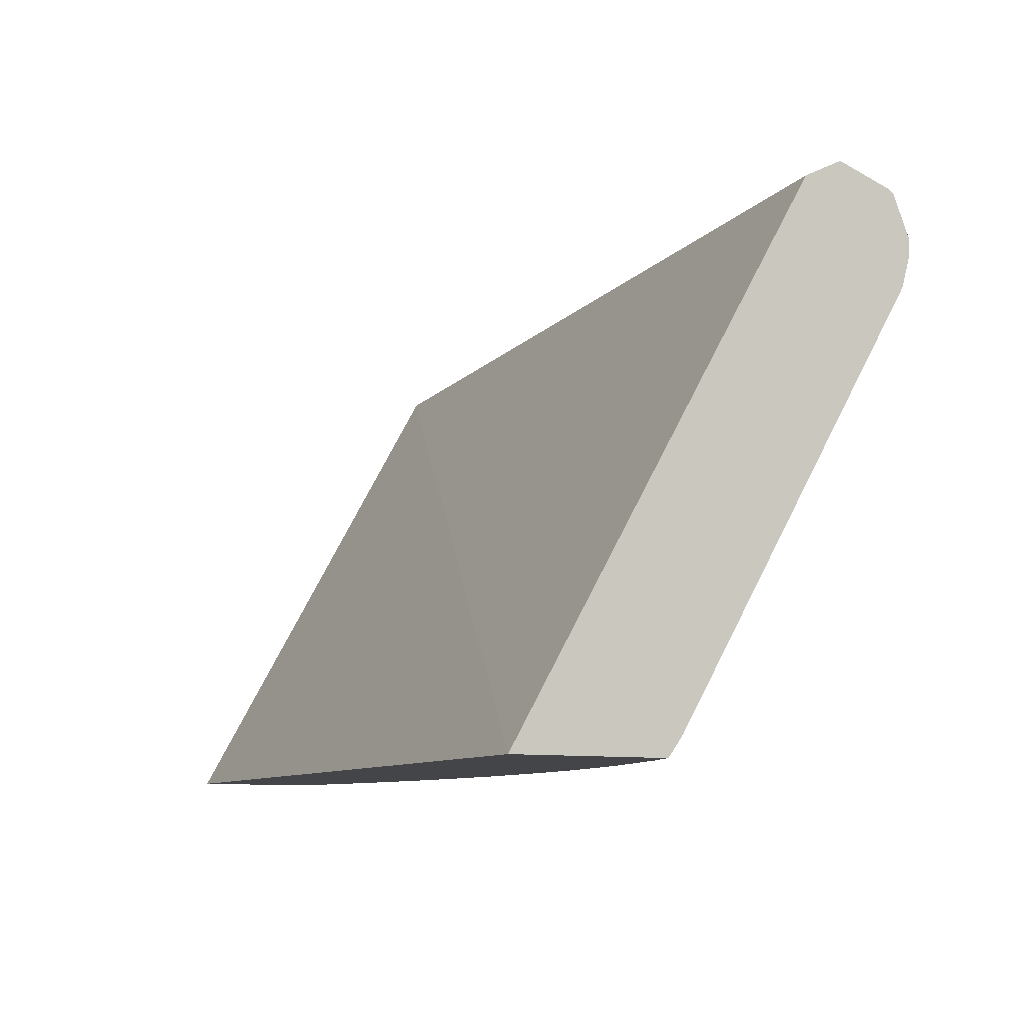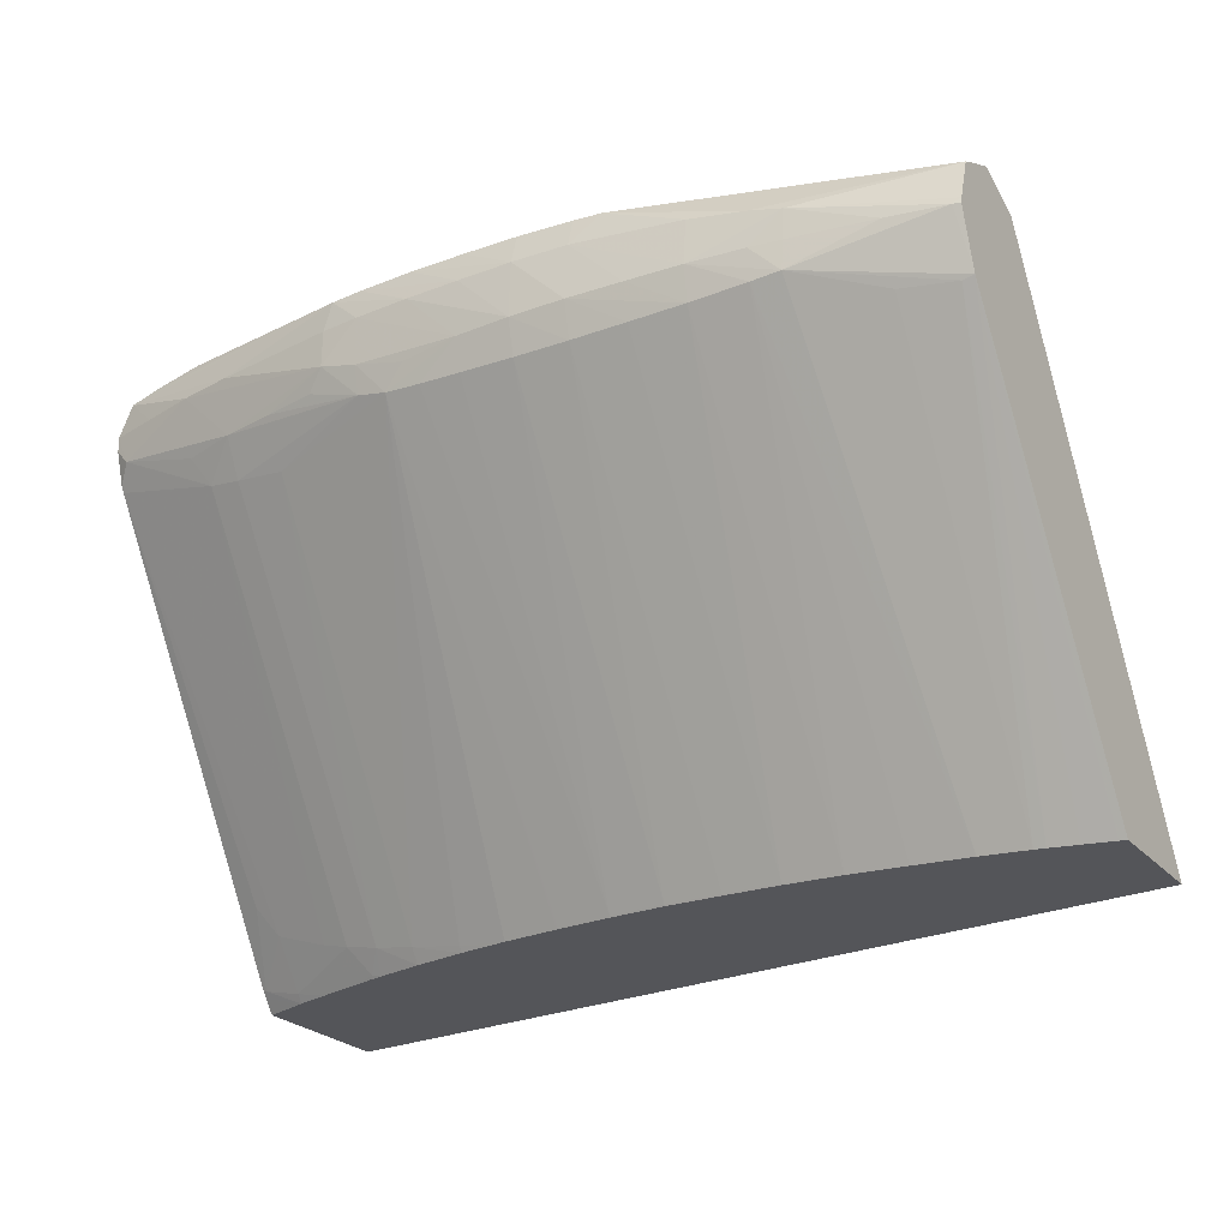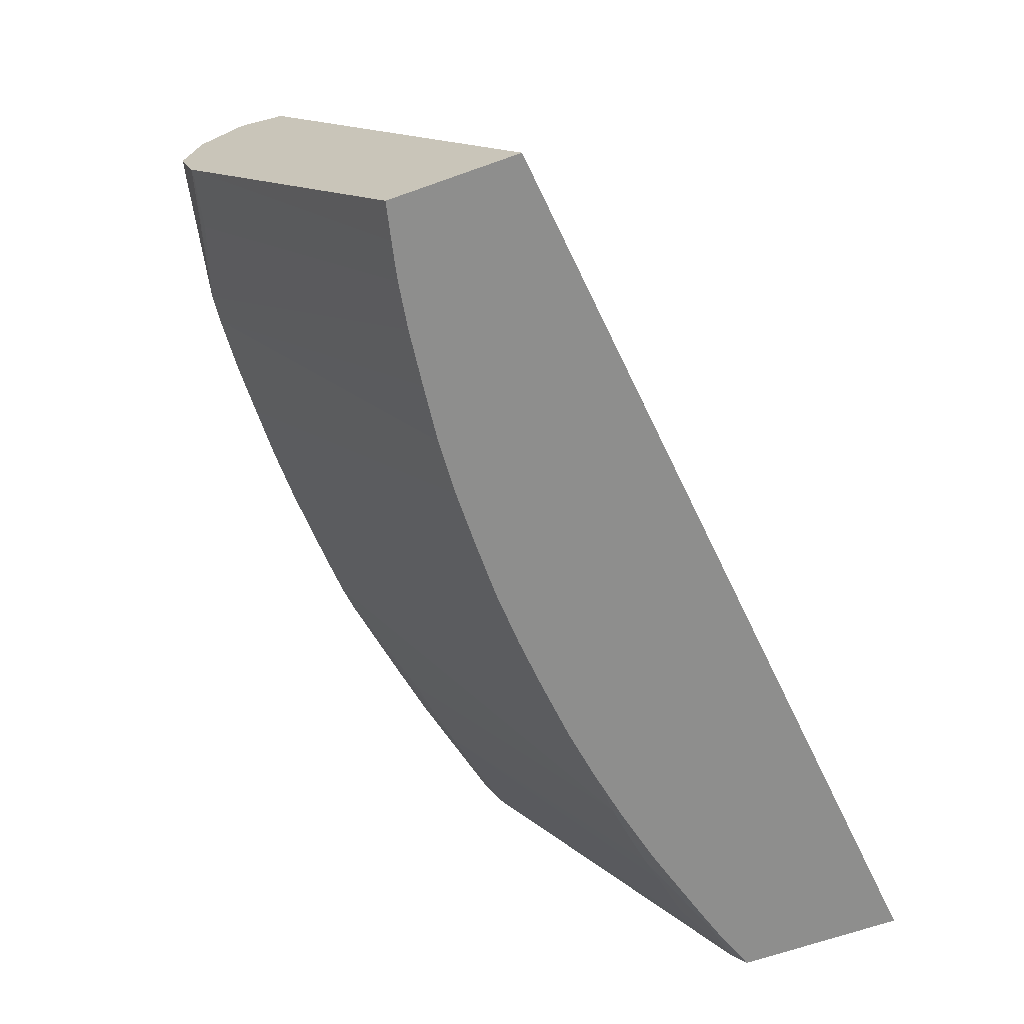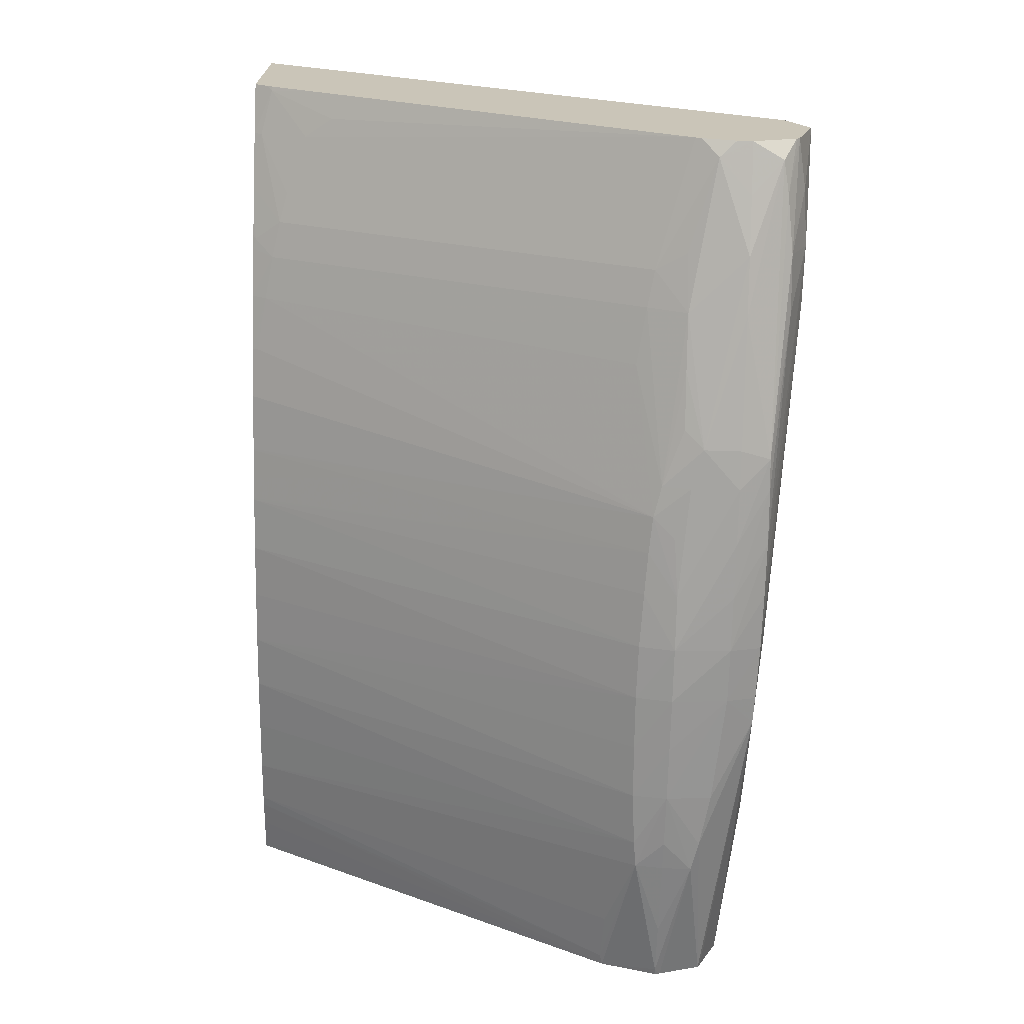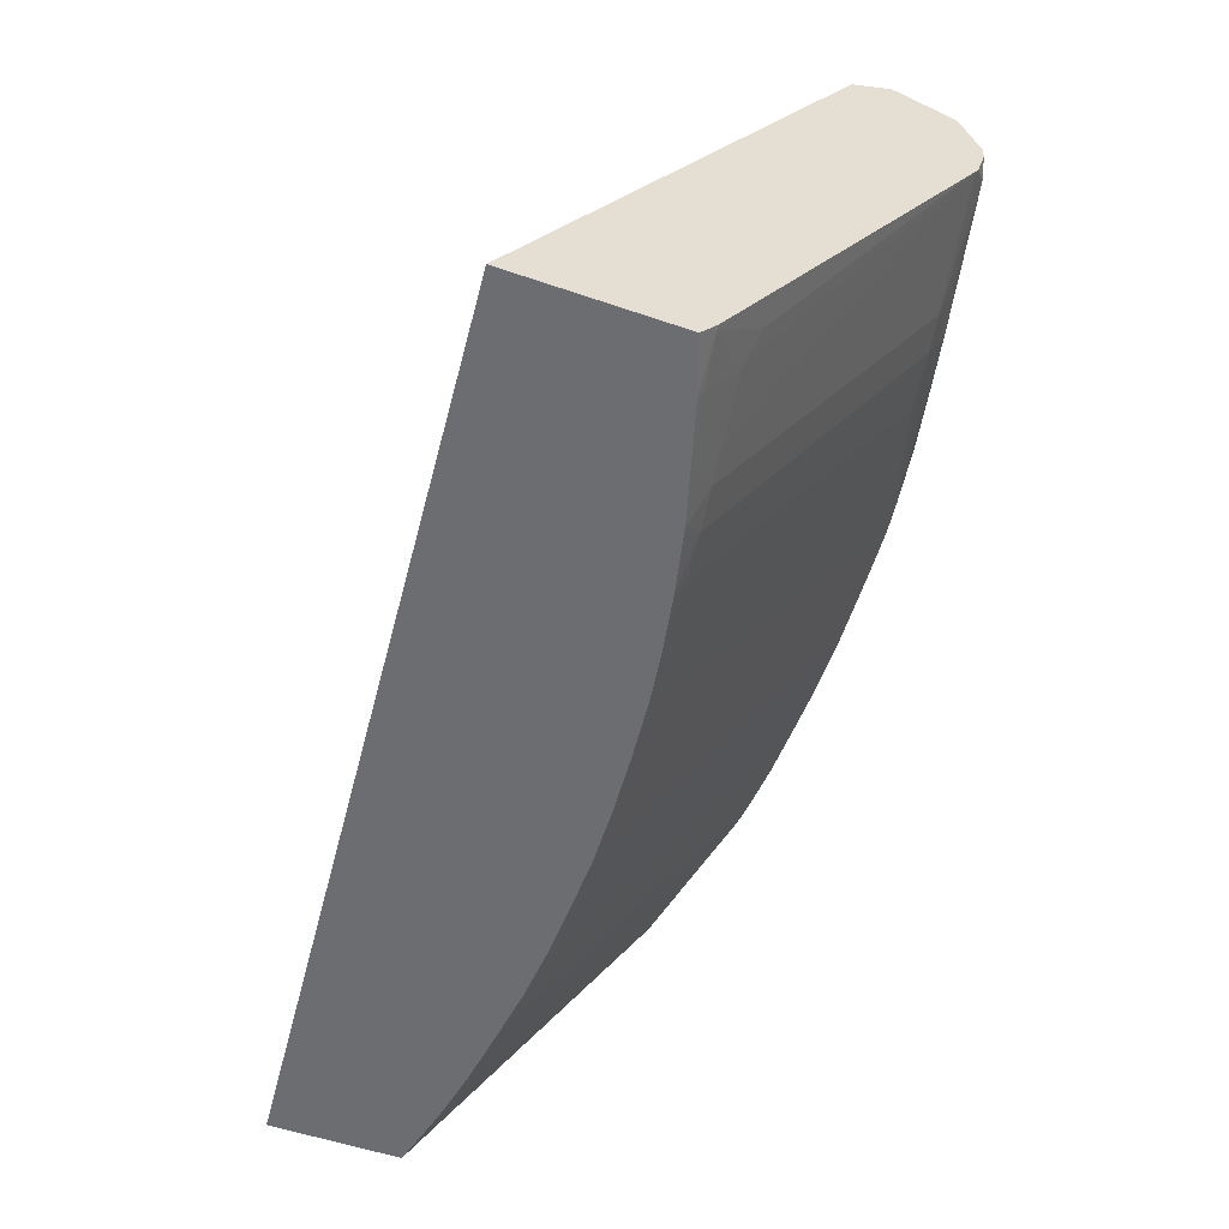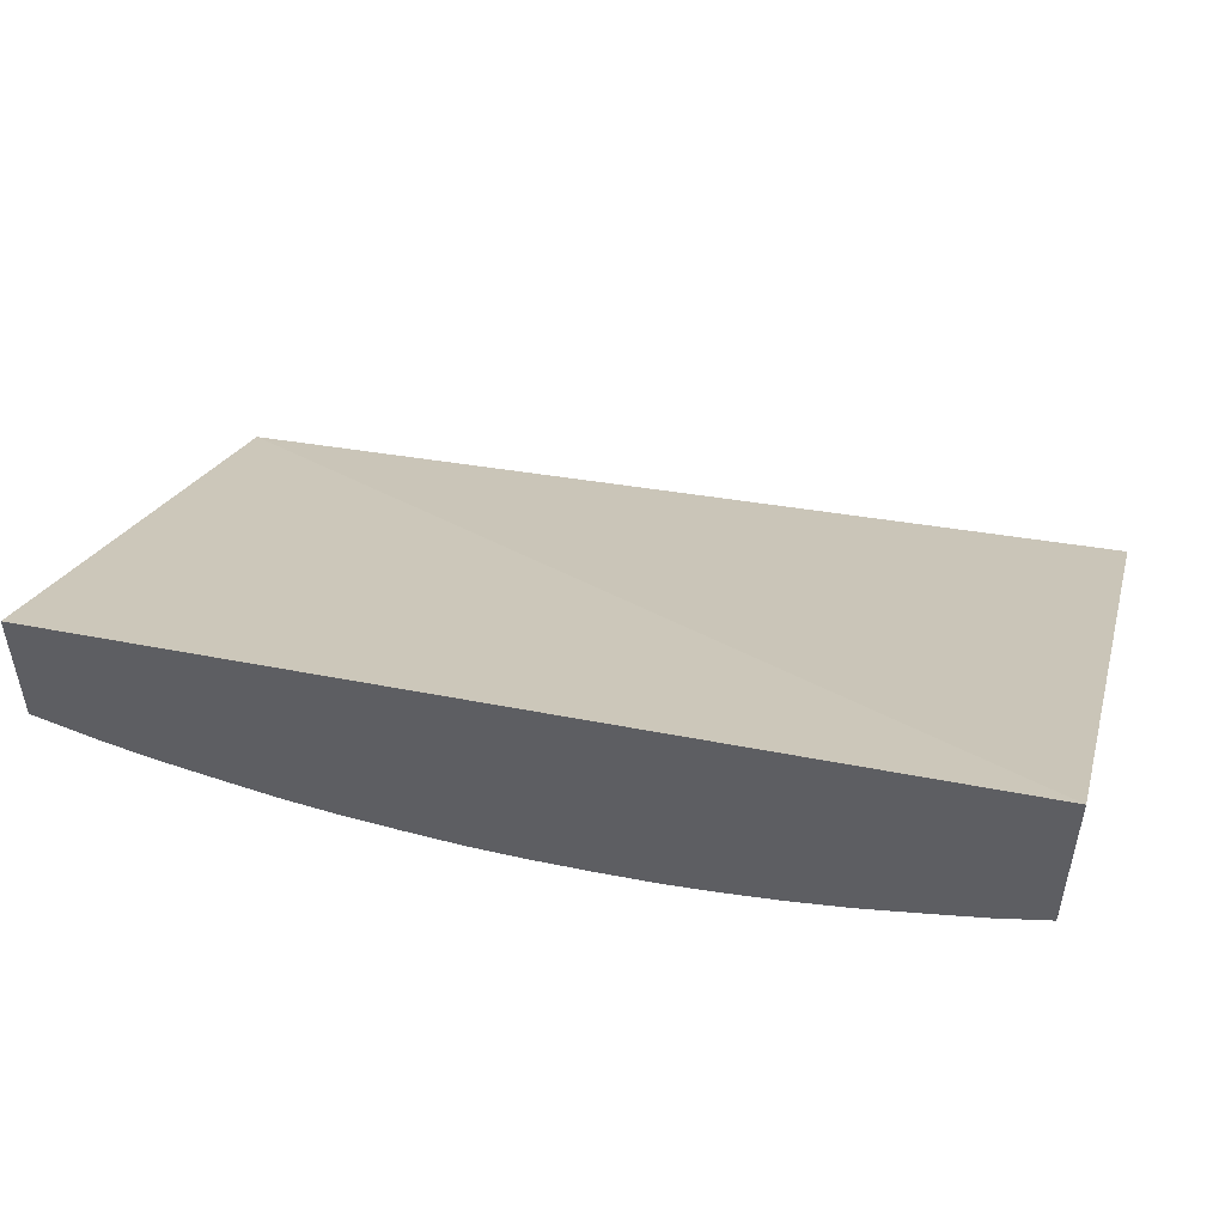
<metadata>
{"format":"obj","ext":"obj","renderer":"f3d","projection":"perspective","resolution":1024,"background":"white","views":[{"elev":-9.1,"azim":-119.7,"up":"+Z"},{"elev":-24.8,"azim":30.7,"up":"+Z"},{"elev":-64.9,"azim":109.8,"up":"+Z"},{"elev":-69.8,"azim":-91.2,"up":"+Y"},{"elev":-54.0,"azim":-110.1,"up":"+Z"},{"elev":50.5,"azim":-163.9,"up":"+Y"}]}
</metadata>
<code>
v -0.06463 -0.06096 -0.00831
v -0.06463 -0.06141 -0.007716
v -0.06463 -0.05424 -0.00831
v -0.06254 -0.06172 -0.00831
v -0.06445 -0.06164 -0.007501
v -0.06463 -0.06161 -0.007449
v -0.06463 -0.06786 0.01487
v -0.02684 -0.06984 0.01271
v -0.02684 -0.05799 -0.00831
v -0.06108 -0.06217 -0.00831
v -0.06254 -0.06196 -0.007965
v -0.06358 -0.06368 -0.004645
v -0.06463 -0.06269 -0.005654
v -0.06463 -0.06181 -0.007119
v -0.06269 -0.06323 -0.005861
v -0.06463 -0.06962 0.01576
v -0.02684 -0.07163 0.01347
v -0.02684 -0.06337 -0.00831
v -0.06021 -0.06243 -0.00831
v -0.0589 -0.06369 -0.00703
v -0.06018 -0.0635 -0.006702
v -0.06463 -0.07253 0.01071
v -0.06463 -0.07211 0.01497
v -0.06254 -0.07198 0.01534
v -0.06018 -0.07198 0.01554
v -0.05782 -0.07198 0.01552
v -0.03501 -0.07302 0.01419
v -0.0295 -0.07198 0.01375
v -0.02714 -0.07198 0.01359
v -0.02684 -0.07198 0.01356
v -0.02684 -0.0737 0.008254
v -0.02714 -0.06344 -0.00831
v -0.05897 -0.06279 -0.00831
v -0.05799 -0.06316 -0.008192
v -0.05934 -0.07328 0.009277
v -0.05733 -0.06389 -0.007362
v -0.05782 -0.0735 0.009001
v -0.06463 -0.07266 0.01096
v -0.06463 -0.07232 0.01482
v -0.06254 -0.07339 0.0145
v -0.06018 -0.0737 0.01477
v -0.05782 -0.07391 0.01483
v -0.04838 -0.07564 0.0143
v -0.04602 -0.07565 0.0143
v -0.04838 -0.07434 0.01472
v -0.04602 -0.07434 0.01465
v -0.04366 -0.07434 0.01456
v -0.03501 -0.07329 0.01419
v -0.02684 -0.07362 0.01276
v -0.04012 -0.07552 0.01416
v -0.02684 -0.07449 0.01062
v -0.02714 -0.07457 0.01062
v -0.03304 -0.07552 0.009439
v -0.0273 -0.07373 0.008143
v -0.0295 -0.06398 -0.00831
v -0.02837 -0.06373 -0.00831
v -0.05813 -0.06304 -0.00831
v -0.05798 -0.06308 -0.00831
v -0.05756 -0.06319 -0.00831
v -0.06015 -0.07369 0.01053
v -0.06397 -0.07322 0.01165
v -0.05782 -0.07433 0.01062
v -0.05546 -0.06369 -0.00831
v -0.05546 -0.06409 -0.00769
v -0.05546 -0.07379 0.008634
v -0.05074 -0.07542 0.009805
v -0.06463 -0.07307 0.01234
v -0.06463 -0.07309 0.01298
v -0.06392 -0.07321 0.01426
v -0.05206 -0.07554 0.01419
v -0.05074 -0.07559 0.01425
v -0.04602 -0.07597 0.01298
v -0.04366 -0.076 0.01298
v -0.04366 -0.07564 0.01428
v -0.0413 -0.07557 0.01421
v -0.0413 -0.07434 0.01442
v -0.02684 -0.07383 0.01265
v -0.0413 -0.07592 0.01298
v -0.03658 -0.07575 0.01255
v -0.03422 -0.07563 0.01216
v -0.02684 -0.07444 0.01085
v -0.03291 -0.07554 0.01187
v -0.0295 -0.07499 0.01062
v -0.03294 -0.07553 0.01062
v -0.03422 -0.07572 0.01062
v -0.03658 -0.07593 0.01062
v -0.03422 -0.0756 0.009317
v -0.03187 -0.06439 -0.00831
v -0.02994 -0.06407 -0.00831
v -0.0295 -0.0742 0.008261
v -0.06018 -0.07427 0.01298
v -0.06254 -0.07365 0.01298
v -0.06406 -0.07325 0.01298
v -0.05546 -0.0748 0.01062
v -0.05241 -0.07559 0.01144
v -0.0531 -0.06416 -0.00831
v -0.0531 -0.06432 -0.008055
v -0.04942 -0.0755 0.009498
v -0.05074 -0.07569 0.01099
v -0.05316 -0.07525 0.01064
v -0.05782 -0.07474 0.01298
v -0.05239 -0.07559 0.01298
v -0.05074 -0.07576 0.01298
v -0.04838 -0.0759 0.01298
v -0.04366 -0.07611 0.01062
v -0.0413 -0.07612 0.01062
v -0.03894 -0.07603 0.01062
v -0.03658 -0.0757 0.009168
v -0.03658 -0.06495 -0.00831
v -0.03422 -0.06468 -0.00831
v -0.05182 -0.06437 -0.00831
v -0.05092 -0.06451 -0.00831
v -0.04846 -0.06479 -0.00831
v -0.04838 -0.06483 -0.008255
v -0.04784 -0.07557 0.009364
v -0.04602 -0.07597 0.01062
v -0.04853 -0.07576 0.01042
v -0.04602 -0.07565 0.009256
v -0.04366 -0.07574 0.009138
v -0.0413 -0.07577 0.009095
v -0.03894 -0.07574 0.009124
v -0.03894 -0.06513 -0.008255
v -0.03894 -0.06509 -0.00831
v -0.04611 -0.065 -0.00831
v -0.04602 -0.06504 -0.008255
v -0.04366 -0.06516 -0.008255
v -0.0413 -0.06516 -0.008255
v -0.0413 -0.06513 -0.00831
v -0.04602 -0.065 -0.00831
v -0.04374 -0.06512 -0.00831
v -0.04366 -0.06513 -0.00831
f 64 98 65
f 64 97 98
f 64 96 97
f 63 96 64
f 61 68 67
f 62 94 95
f 62 66 94
f 61 62 91
f 61 92 93
f 61 93 68
f 65 98 66
f 62 95 91
f 66 98 99
f 70 104 71
f 66 95 100
f 66 100 94
f 68 93 69
f 69 93 92
f 69 92 91
f 69 91 101
f 69 101 70
f 70 102 103
f 70 103 104
f 72 104 105
f 72 105 73
f 70 101 102
f 71 104 72
f 61 91 92
f 66 99 95
f 60 62 61
f 44 74 45
f 54 90 89
f 43 72 73
f 73 105 106
f 43 71 72
f 43 73 44
f 44 73 74
f 45 74 46
f 46 74 75
f 46 75 47
f 47 75 50
f 47 50 76
f 47 76 48
f 48 76 50
f 49 50 77
f 50 75 78
f 50 78 79
f 50 79 80
f 50 80 77
f 51 81 52
f 52 81 82
f 52 82 83
f 52 83 53
f 53 84 85
f 53 85 86
f 53 86 87
f 53 87 88
f 53 88 89
f 53 89 90
f 53 90 54
f 53 83 84
f 54 89 55
f 73 106 78
f 122 128 123
f 74 78 75
f 105 116 118
f 105 118 119
f 105 119 120
f 105 120 106
f 106 120 121
f 106 121 108
f 106 108 107
f 108 121 122
f 108 122 109
f 109 122 123
f 113 124 114
f 114 124 115
f 115 124 125
f 115 125 118
f 115 118 116
f 118 125 119
f 119 125 126
f 119 126 120
f 120 127 122
f 120 122 121
f 120 126 127
f 122 127 128
f 124 129 125
f 125 129 130
f 125 130 126
f 126 130 131
f 126 131 128
f 42 71 43
f 126 128 127
f 104 116 105
f 73 78 74
f 103 116 104
f 99 117 116
f 77 80 82
f 77 82 81
f 78 106 107
f 78 107 86
f 78 86 79
f 79 86 80
f 80 86 82
f 82 86 85
f 82 85 84
f 82 84 83
f 86 107 108
f 86 108 87
f 87 108 109
f 87 109 110
f 87 110 88
f 91 95 101
f 94 100 95
f 95 99 103
f 95 103 102
f 95 102 101
f 96 111 97
f 97 111 112
f 97 112 98
f 98 112 113
f 98 113 114
f 98 114 115
f 98 115 116
f 98 116 117
f 98 117 99
f 99 116 103
f 42 70 71
f 31 56 32
f 40 70 41
f 1 59 58
f 1 58 57
f 1 57 33
f 1 33 19
f 1 19 10
f 1 10 4
f 1 4 2
f 2 4 5
f 2 5 6
f 3 7 8
f 3 8 9
f 4 10 11
f 4 11 5
f 1 63 59
f 5 12 13
f 5 14 6
f 5 11 15
f 5 15 12
f 7 16 8
f 8 17 30
f 8 30 49
f 8 49 77
f 8 77 81
f 8 81 51
f 8 51 31
f 8 31 18
f 8 18 9
f 8 16 17
f 5 13 14
f 1 96 63
f 1 111 96
f 1 112 111
f 41 70 42
f 1 2 6
f 1 6 14
f 1 14 13
f 1 13 22
f 1 22 38
f 1 38 67
f 1 67 68
f 1 68 39
f 1 39 23
f 1 23 16
f 1 16 7
f 1 7 3
f 1 3 9
f 1 9 18
f 1 18 32
f 1 56 55
f 1 55 89
f 1 89 88
f 1 88 110
f 1 110 109
f 1 109 123
f 1 123 128
f 1 128 131
f 1 131 130
f 1 130 129
f 1 129 124
f 1 124 113
f 1 113 112
f 10 19 11
f 11 19 20
f 1 32 56
f 11 21 15
f 27 48 29
f 27 29 28
f 29 48 30
f 30 48 50
f 30 50 49
f 31 51 52
f 31 52 53
f 31 53 54
f 31 54 55
f 31 55 56
f 33 57 34
f 34 57 58
f 34 58 59
f 26 48 27
f 34 59 36
f 35 61 38
f 35 37 62
f 35 62 60
f 36 59 63
f 36 64 65
f 36 65 37
f 37 65 66
f 37 66 62
f 38 61 67
f 39 68 69
f 39 69 40
f 11 20 21
f 40 69 70
f 35 60 61
f 26 47 48
f 36 63 64
f 26 45 46
f 12 15 22
f 12 22 13
f 26 46 47
f 15 21 22
f 16 23 24
f 16 24 25
f 16 26 27
f 16 27 28
f 16 28 29
f 16 29 17
f 17 29 30
f 18 31 32
f 19 33 34
f 19 34 20
f 20 35 21
f 16 25 26
f 25 41 42
f 25 43 44
f 20 34 36
f 26 44 45
f 25 42 43
f 24 41 25
f 23 41 24
f 25 44 26
f 23 39 40
f 22 35 38
f 21 35 22
f 20 37 35
f 20 36 37
f 23 40 41

</code>
